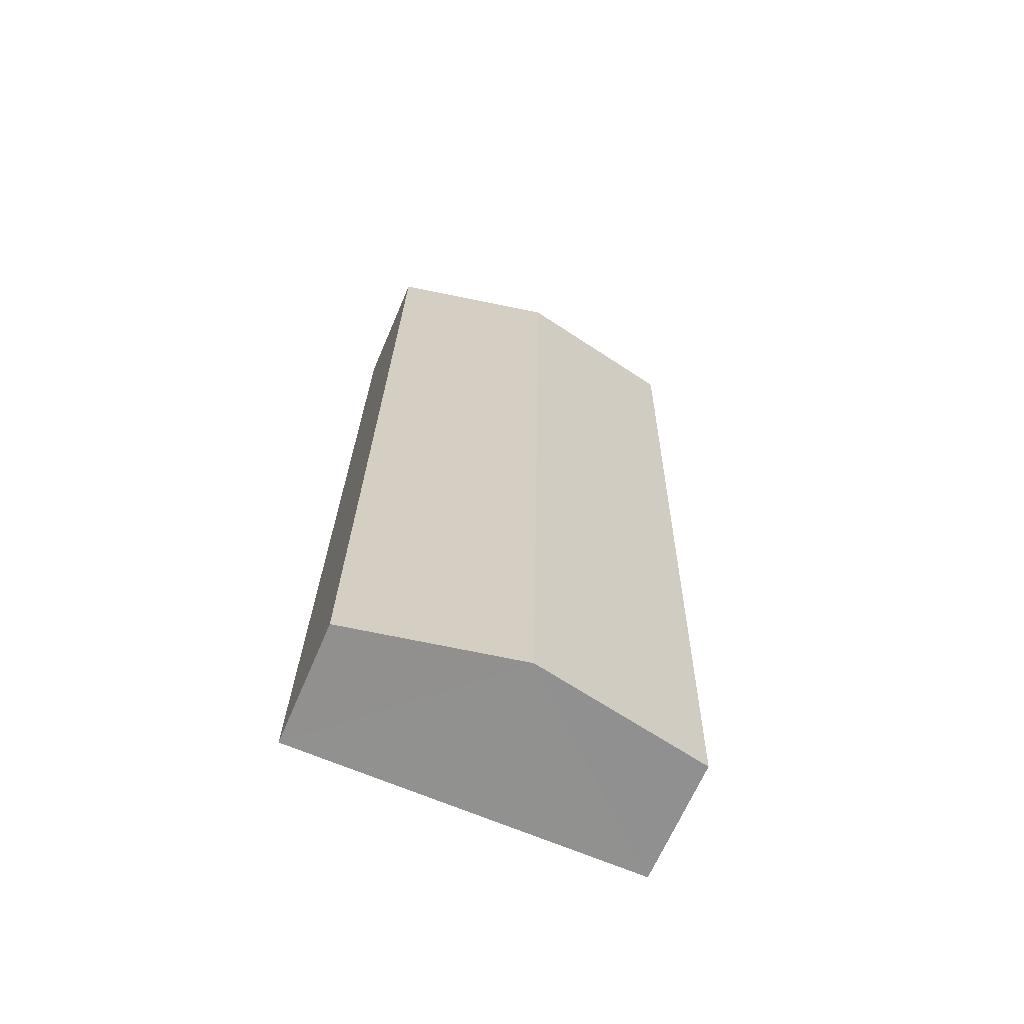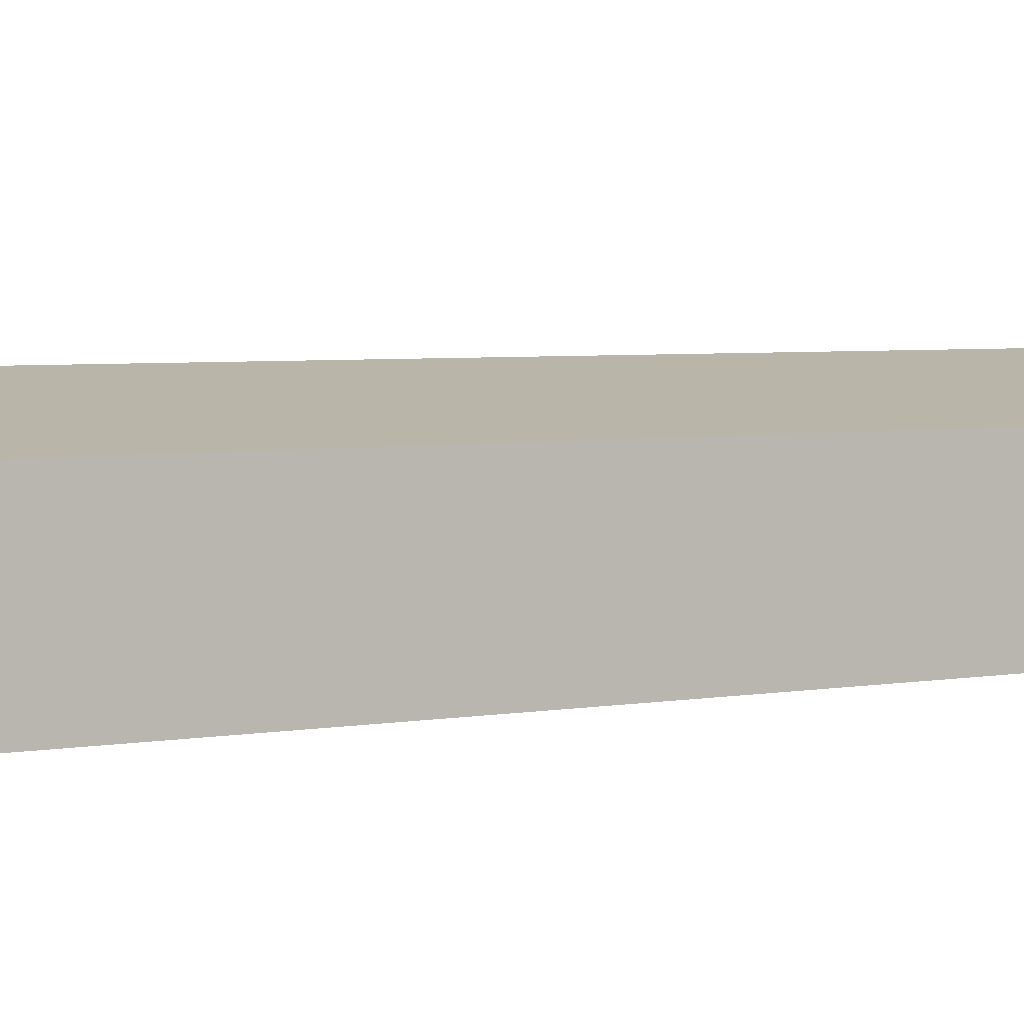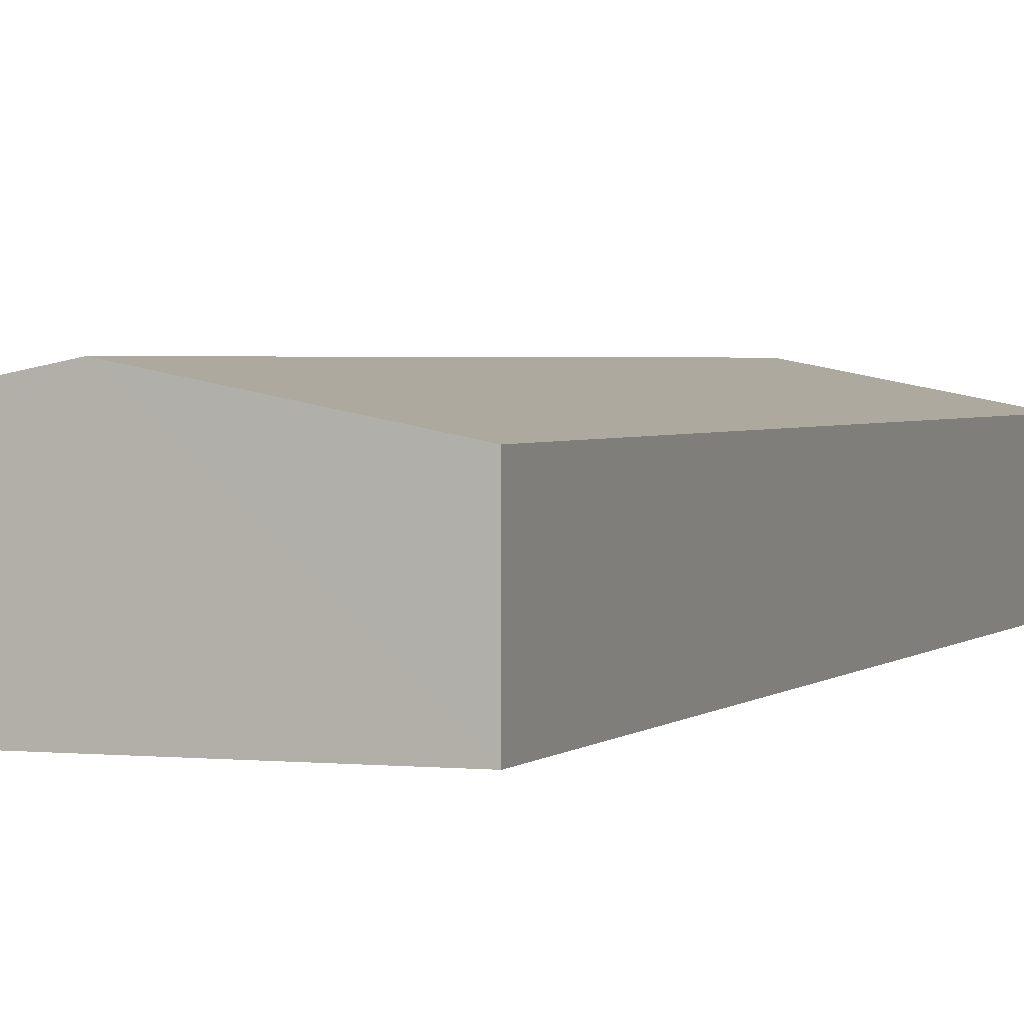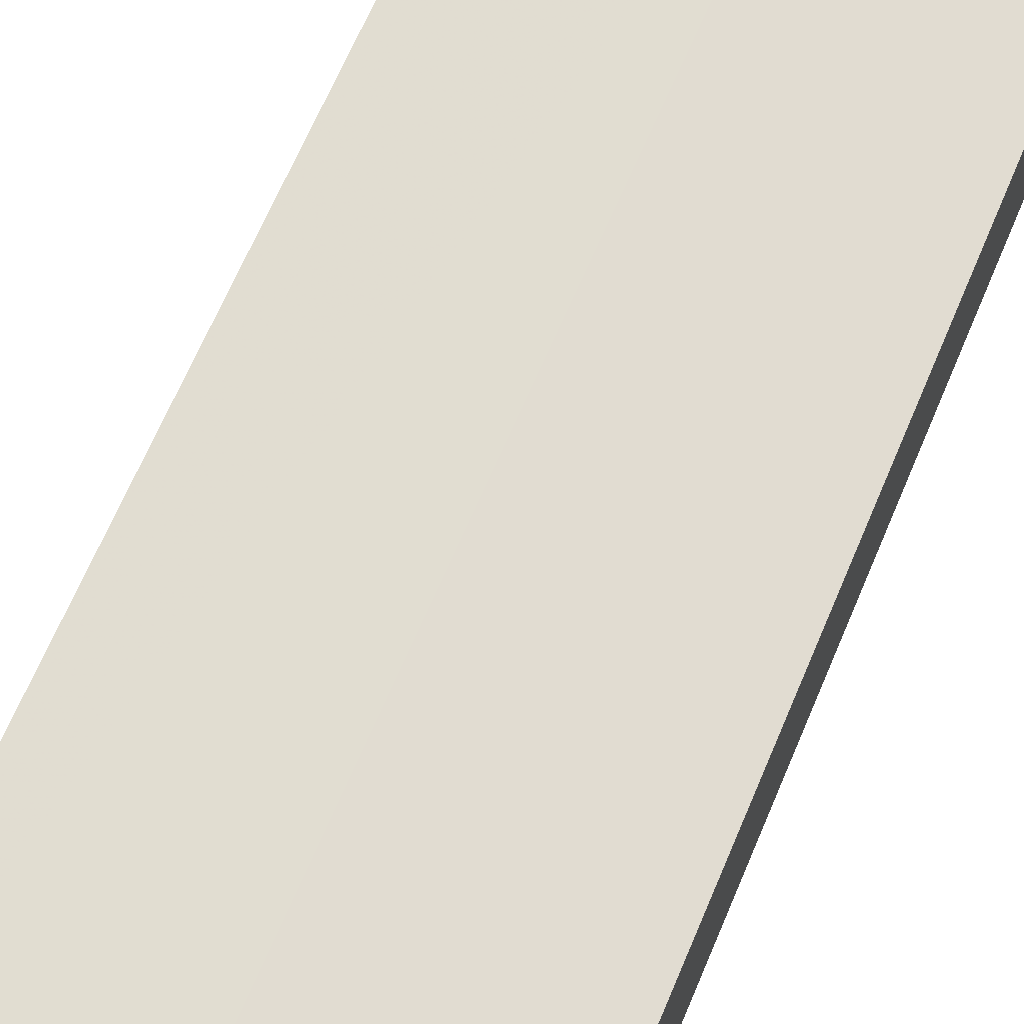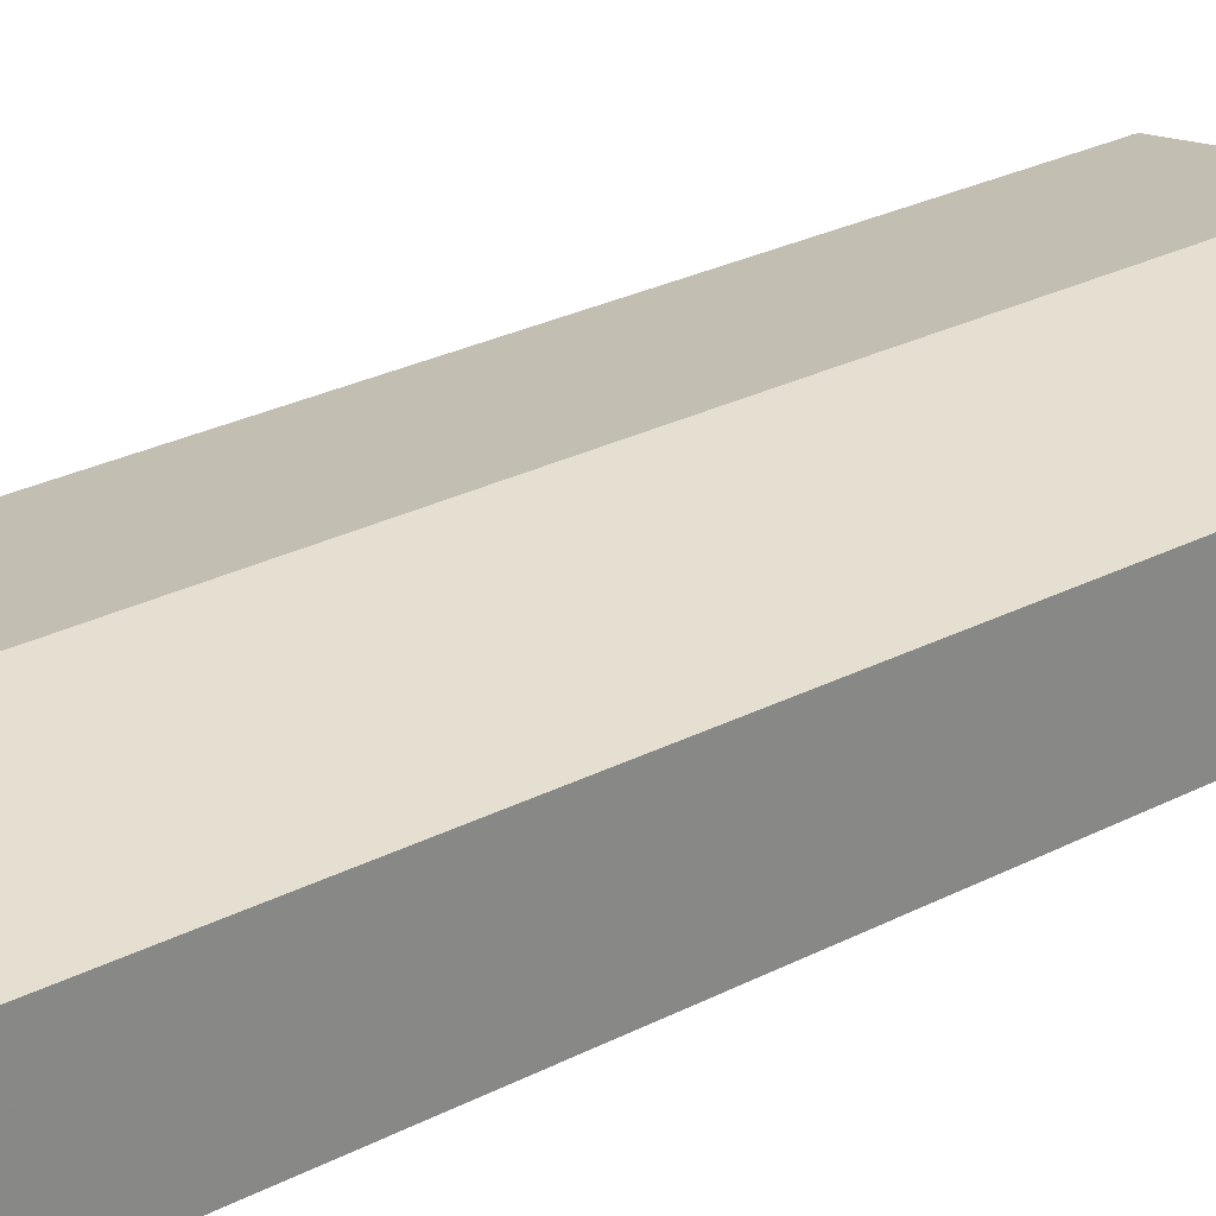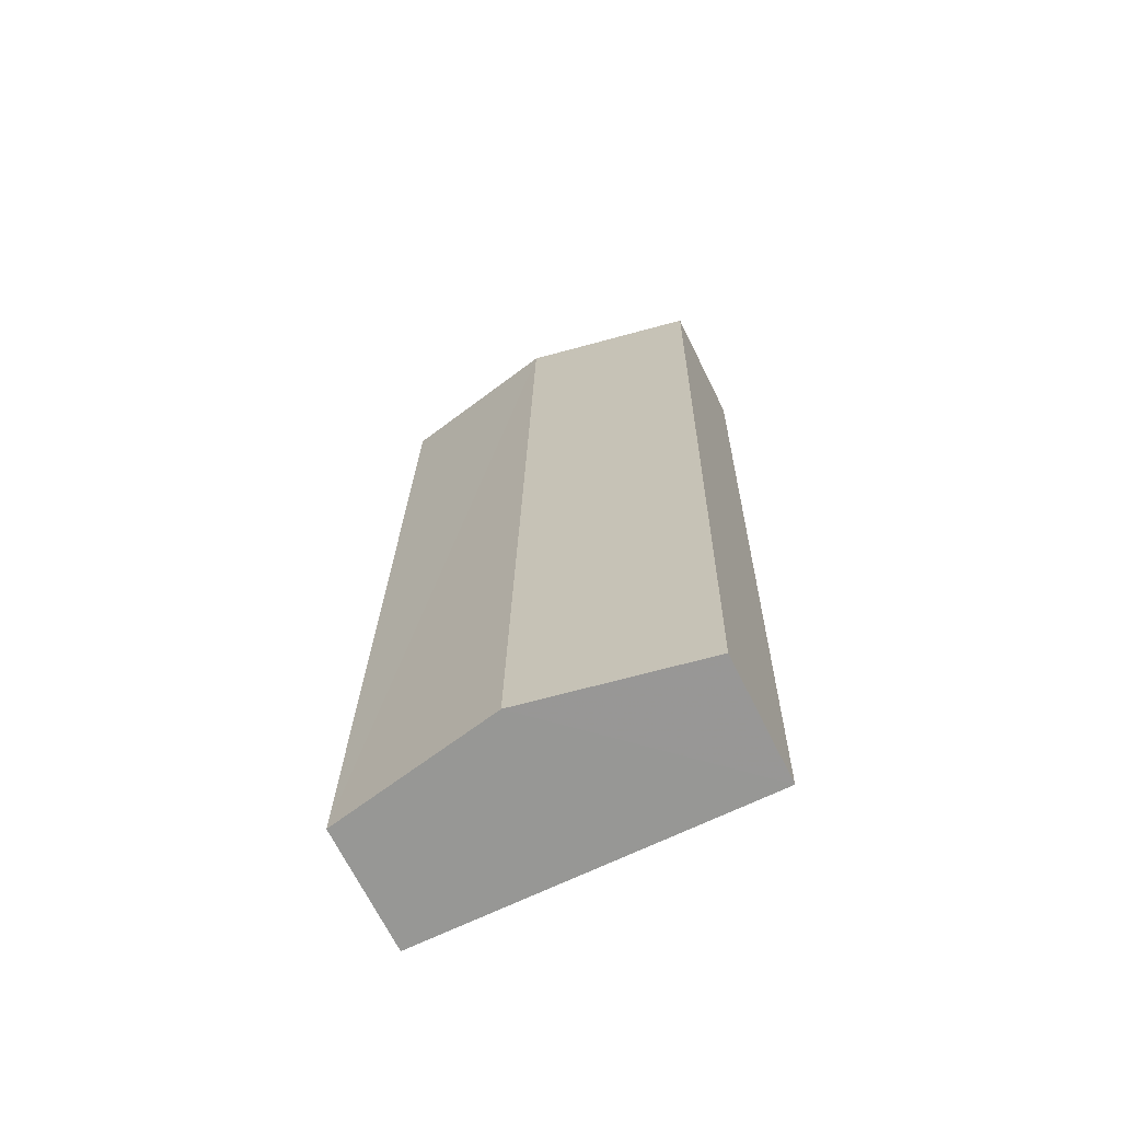
<metadata>
{"format":"obj","ext":"obj","renderer":"f3d","projection":"perspective","resolution":1024,"background":"white","views":[{"elev":-65.7,"azim":-22.8,"up":"+Y"},{"elev":3.7,"azim":54.8,"up":"+Z"},{"elev":2.2,"azim":19.3,"up":"+Z"},{"elev":65.1,"azim":21.6,"up":"+Z"},{"elev":27.6,"azim":-129.3,"up":"+Z"},{"elev":-68.6,"azim":26.3,"up":"+Y"}]}
</metadata>
<code>
v -2.254e+05 -1.272e+05 15.37
v -2.254e+05 -1.272e+05 15.37
v -2.254e+05 -1.272e+05 15.37
v -2.254e+05 -1.272e+05 15.37
v -2.254e+05 -1.272e+05 17.36
v -2.254e+05 -1.272e+05 17.36
v -2.254e+05 -1.272e+05 17.9
v -2.254e+05 -1.272e+05 17.9
v -2.254e+05 -1.272e+05 17.36
v -2.254e+05 -1.272e+05 17.36
f 1 2 3
f 4 1 3
f 5 6 7
f 8 5 7
f 7 9 8
f 7 10 9
f 9 4 8
f 4 3 8
f 3 5 8
f 9 1 4
f 9 10 1
f 6 2 7
f 2 1 7
f 1 10 7
f 6 3 2
f 6 5 3

</code>
